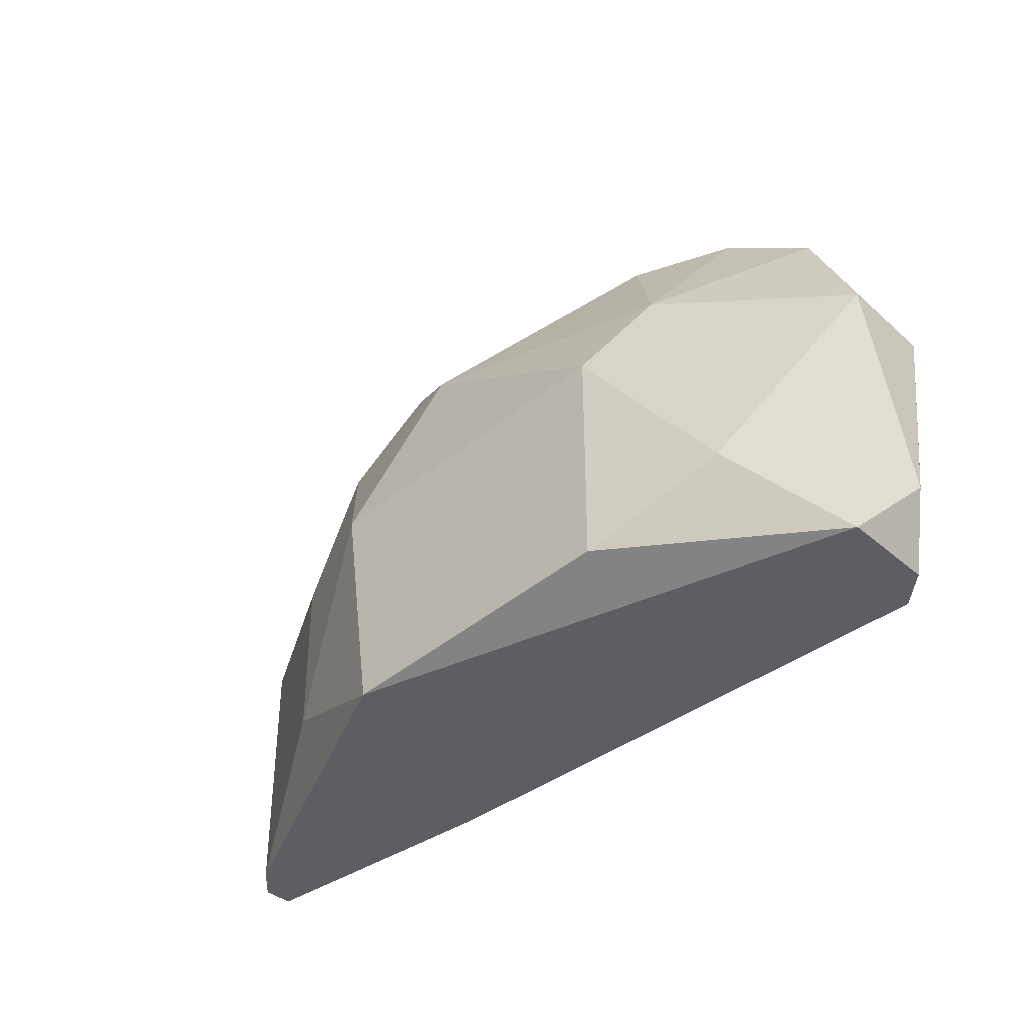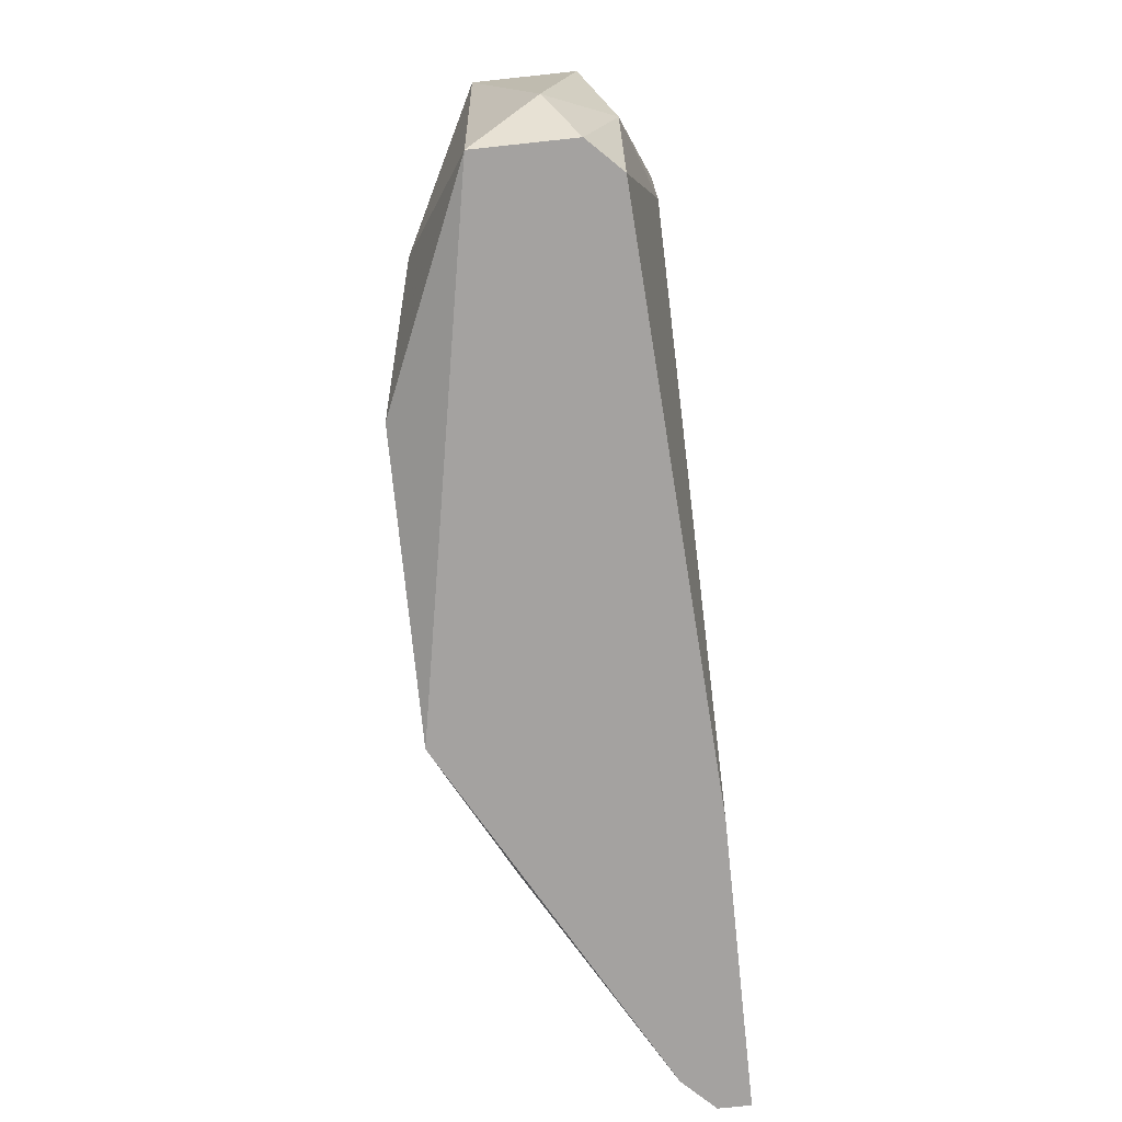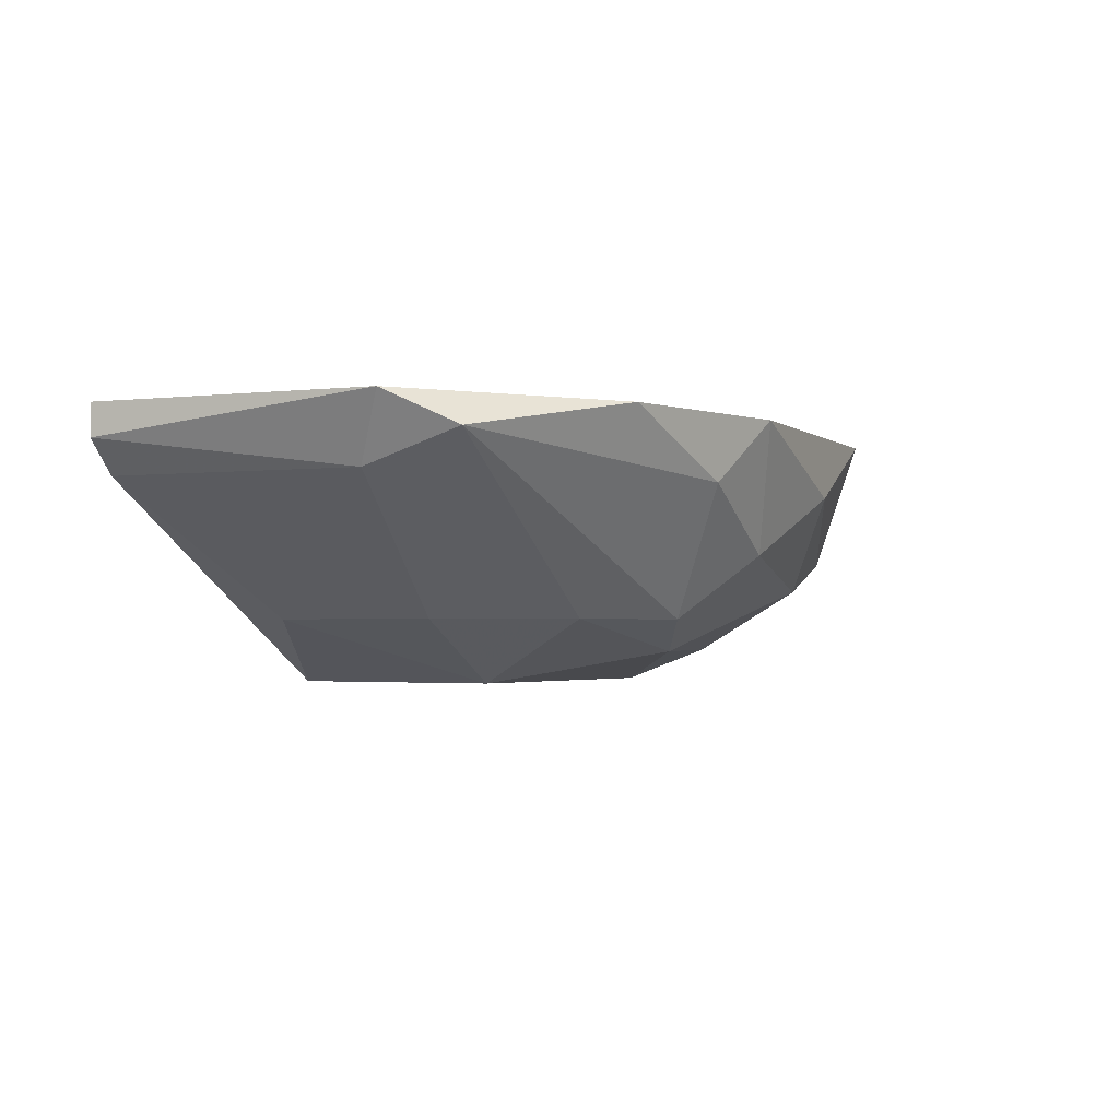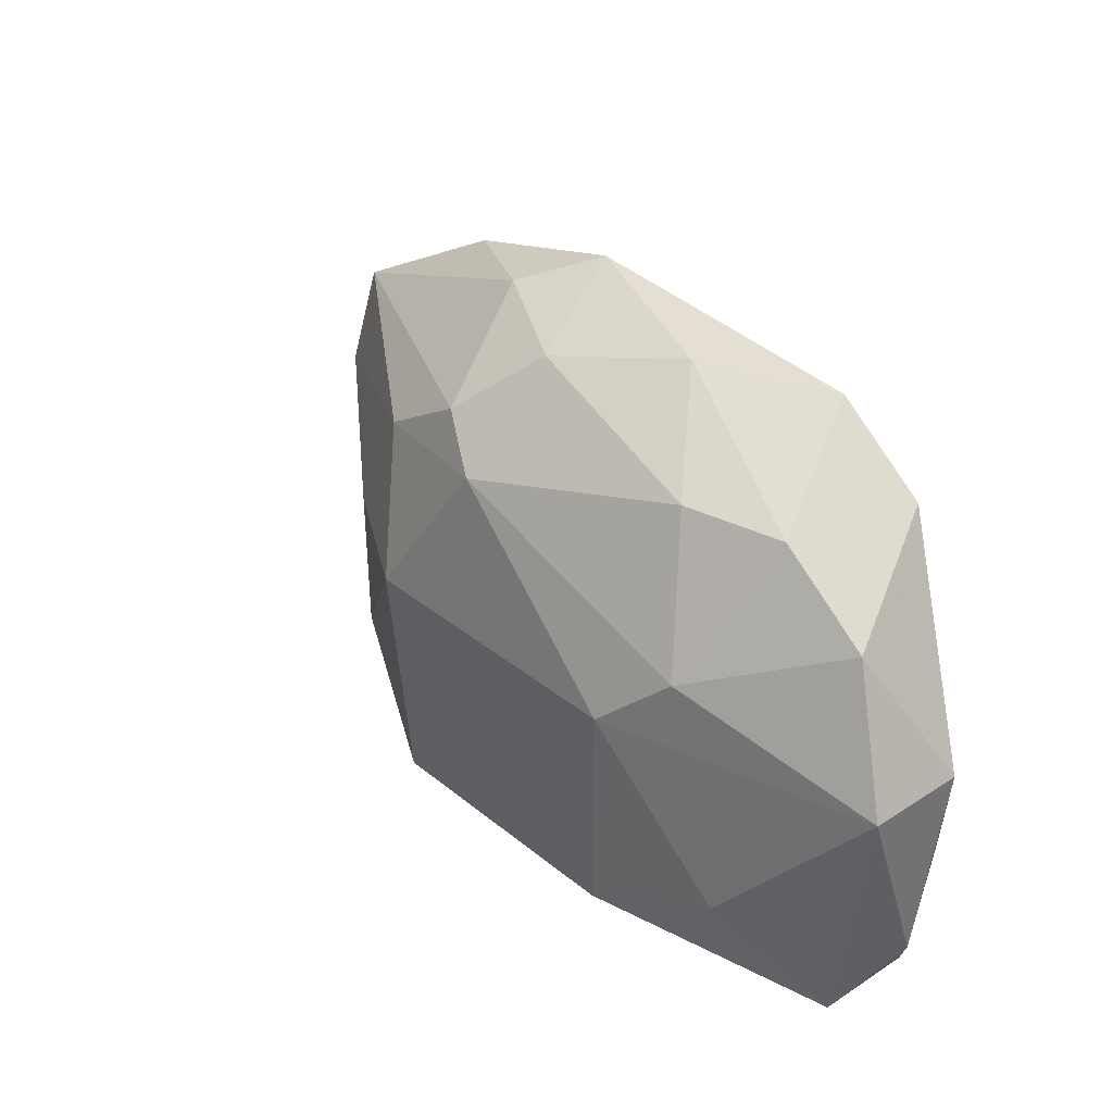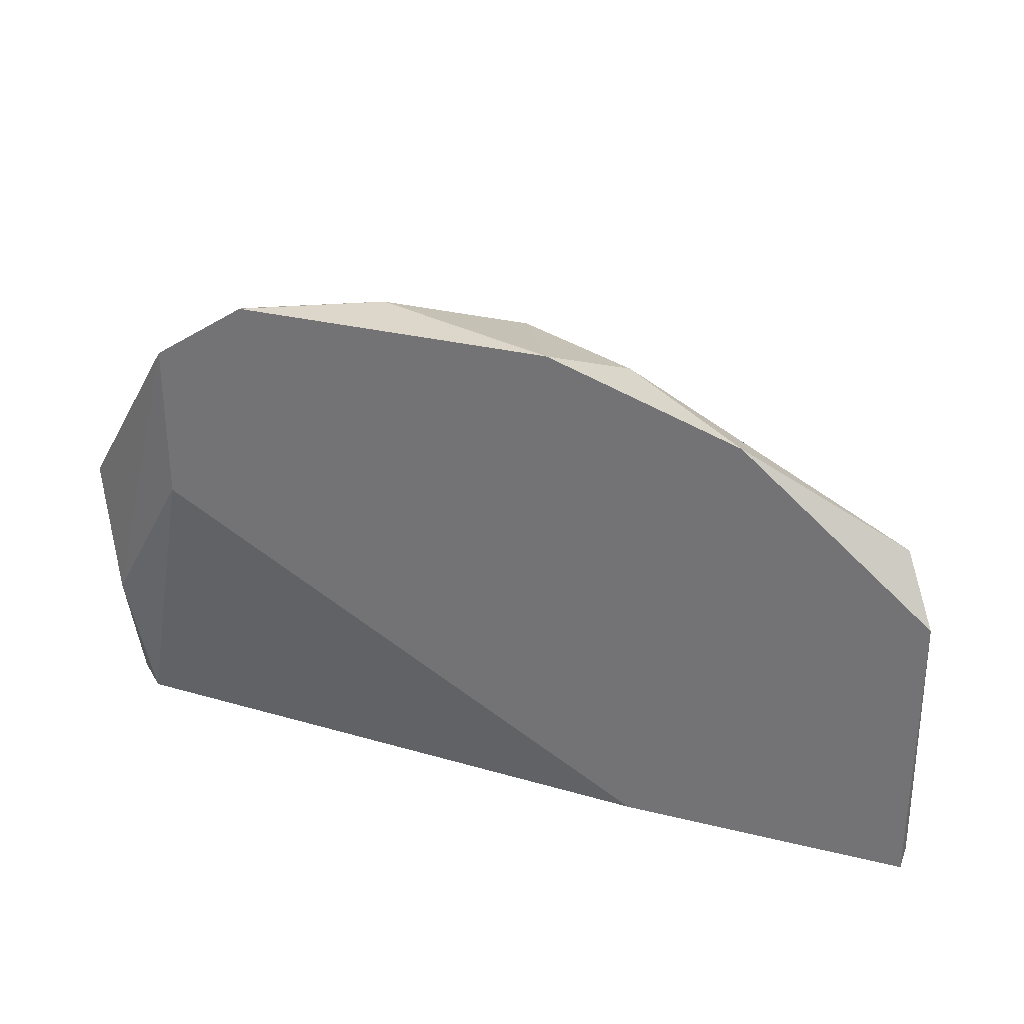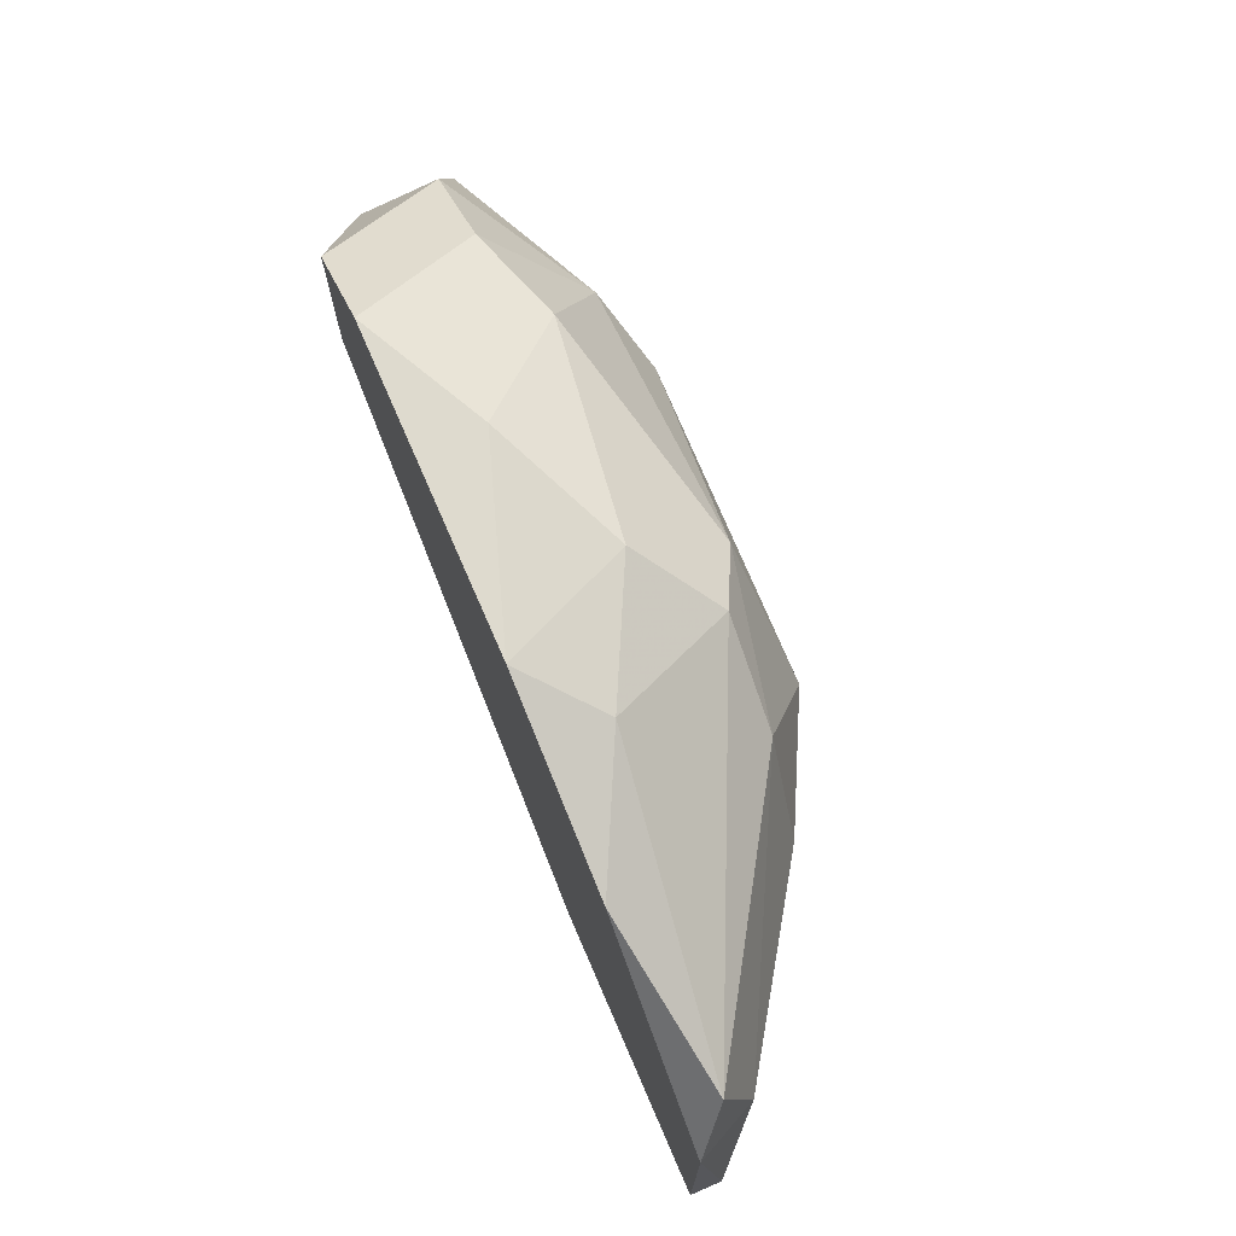
<metadata>
{"format":"obj","ext":"obj","renderer":"f3d","projection":"perspective","resolution":1024,"background":"white","views":[{"elev":-37.4,"azim":42.1,"up":"+Z"},{"elev":-72.7,"azim":96.1,"up":"+Z"},{"elev":-2.2,"azim":-66.9,"up":"+Y"},{"elev":37.1,"azim":50.4,"up":"+Z"},{"elev":30.4,"azim":-160.4,"up":"+Z"},{"elev":71.3,"azim":-113.4,"up":"+Z"}]}
</metadata>
<code>
v 0.05332 -0.04473 0.02133
v 0.04091 -0.04404 0.0103
v 0.04091 -0.04335 0.0103
v 0.06021 -0.04473 0.0103
v 0.04919 -0.04887 0.0103
v 0.05056 -0.04818 0.01857
v 0.0609 -0.0468 0.01581
v 0.05814 -0.04335 0.01995
v 0.04161 -0.04404 0.01788
v 0.05539 -0.04887 0.01099
v 0.04919 -0.04335 0.02133
v 0.0485 -0.04887 0.01512
v 0.05952 -0.04404 0.0103
v 0.05677 -0.04818 0.01719
v 0.05745 -0.04611 0.01995
v 0.06021 -0.0468 0.0103
v 0.04919 -0.04749 0.01926
v 0.0609 -0.04473 0.01581
v 0.04712 -0.04335 0.0103
v 0.04091 -0.04335 0.0165
v 0.04574 -0.04749 0.01512
v 0.05539 -0.04887 0.01581
v 0.05814 -0.04335 0.0165
v 0.05608 -0.04335 0.02133
v 0.04781 -0.04473 0.02064
v 0.04574 -0.04749 0.01168
v 0.04161 -0.04473 0.01581
v 0.05814 -0.04818 0.01237
v 0.04712 -0.04749 0.01788
v 0.05539 -0.0468 0.01995
v 0.05952 -0.04611 0.01857
v 0.05056 -0.04611 0.02064
v 0.0609 -0.04542 0.01168
v 0.06021 -0.04404 0.01306
v 0.04505 -0.04335 0.01995
v 0.04161 -0.04473 0.0103
f 27 2 36
f 2 3 4
f 2 4 5
f 8 3 11
f 5 10 12
f 4 3 13
f 5 4 16
f 10 5 16
f 3 8 19
f 13 3 19
f 3 2 20
f 11 3 20
f 6 12 22
f 12 10 22
f 14 6 22
f 7 14 22
f 19 8 23
f 13 19 23
f 11 1 24
f 8 11 24
f 1 15 24
f 9 17 25
f 5 12 26
f 12 21 26
f 26 21 27
f 20 2 27
f 9 20 27
f 16 7 28
f 10 16 28
f 7 22 28
f 22 10 28
f 12 6 29
f 17 9 29
f 6 17 29
f 21 12 29
f 27 21 29
f 9 27 29
f 6 14 30
f 15 1 30
f 14 15 30
f 17 6 30
f 14 7 31
f 15 14 31
f 7 18 31
f 18 8 31
f 8 24 31
f 24 15 31
f 1 11 32
f 11 25 32
f 25 17 32
f 30 1 32
f 17 30 32
f 16 4 33
f 7 16 33
f 18 7 33
f 18 33 34
f 4 13 34
f 8 18 34
f 23 8 34
f 13 23 34
f 33 4 34
f 20 9 35
f 11 20 35
f 25 11 35
f 9 25 35
f 2 5 36
f 5 26 36
f 26 27 36

</code>
